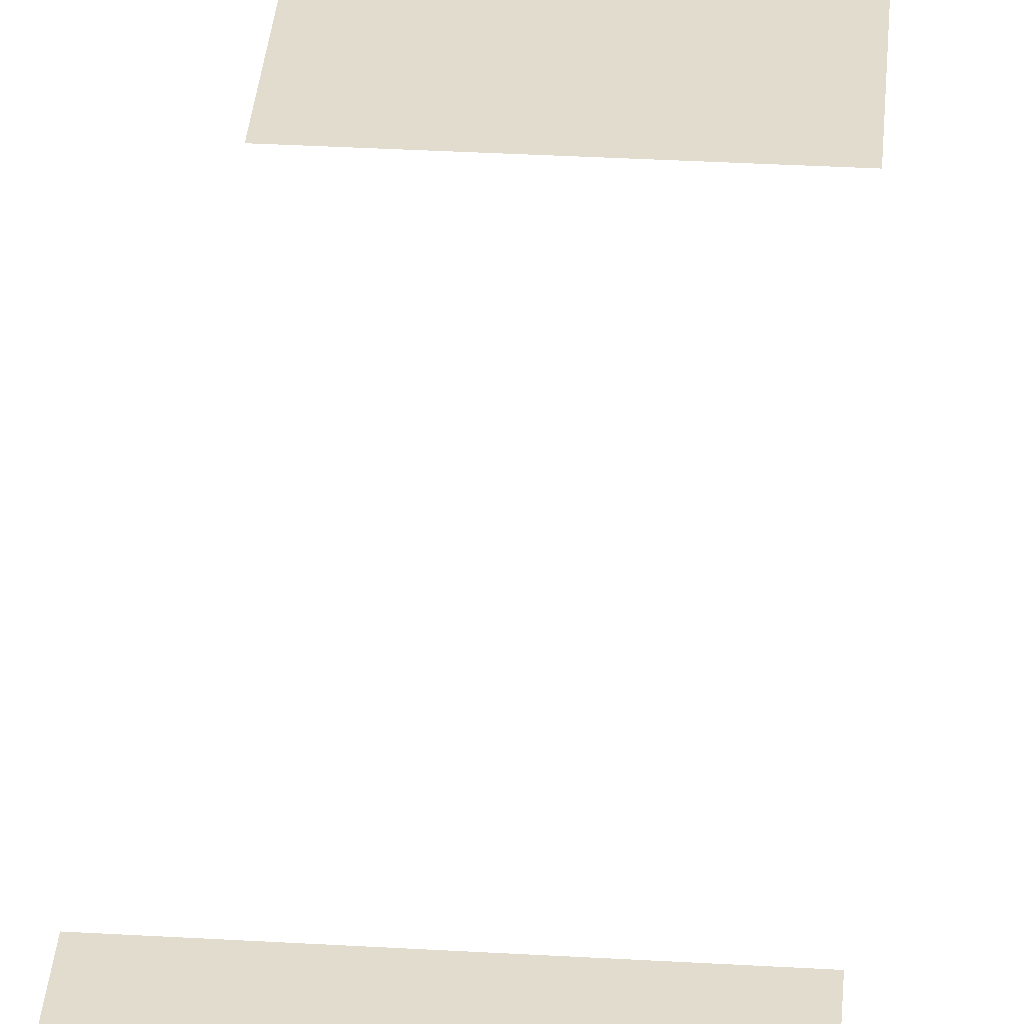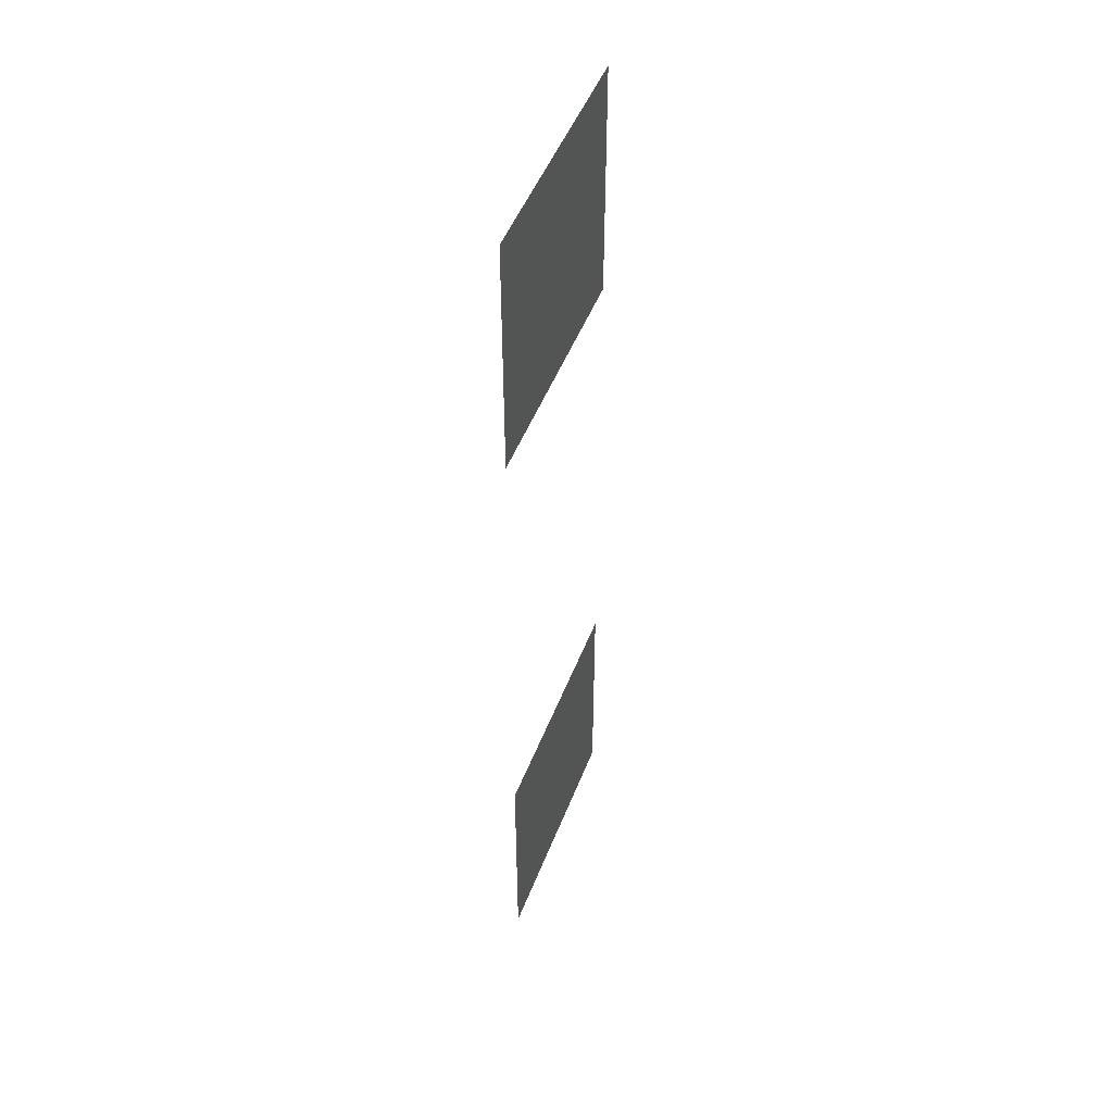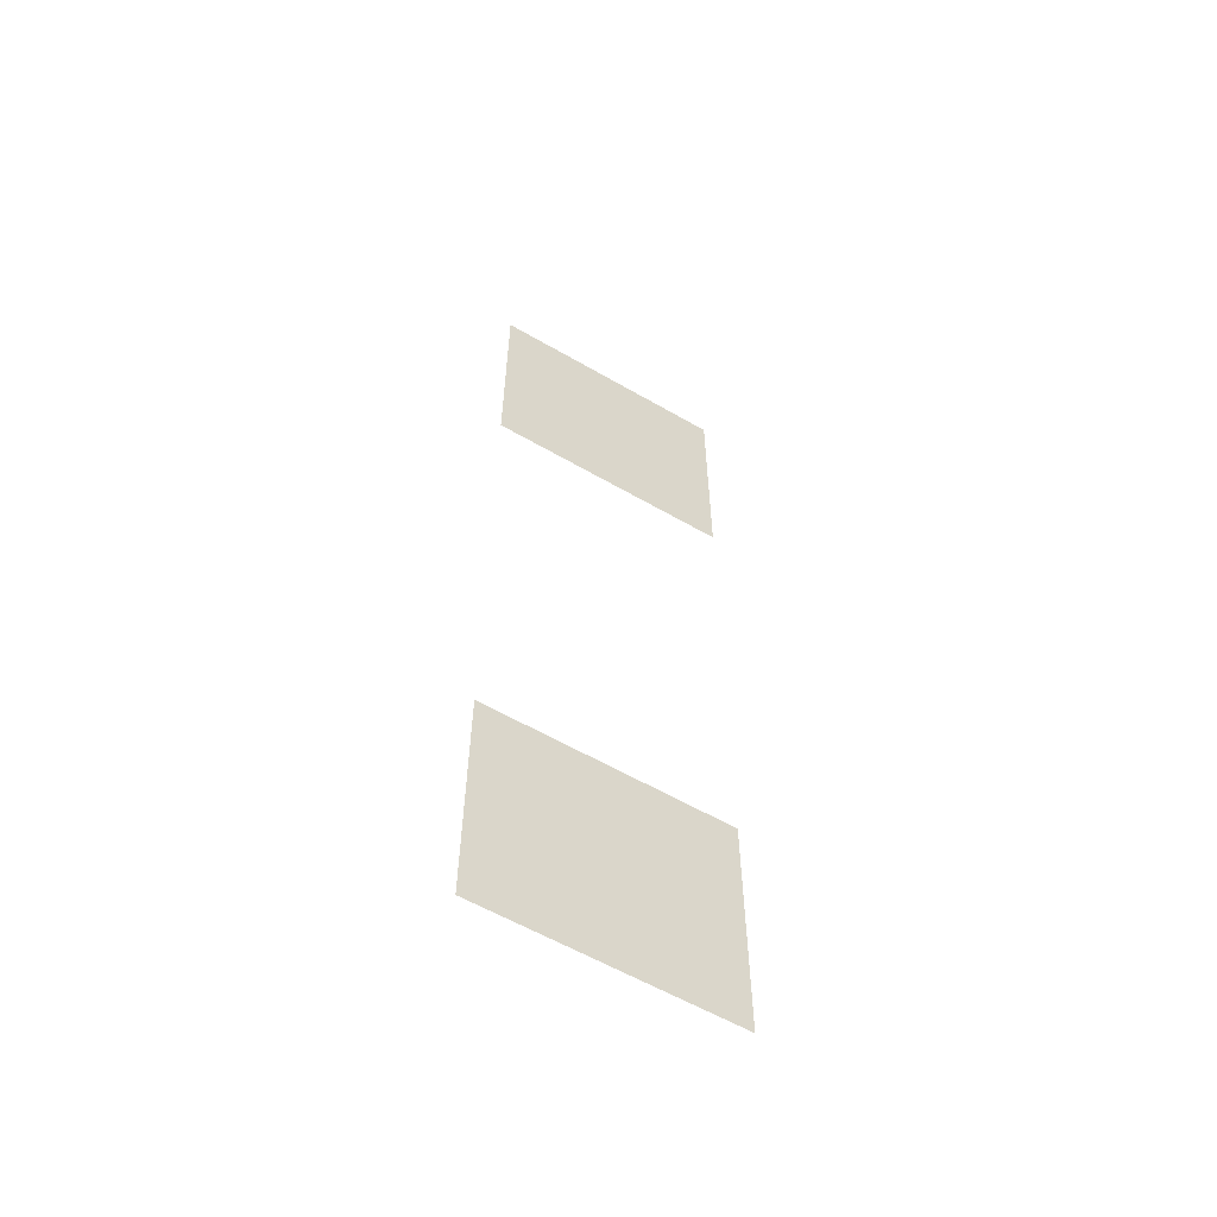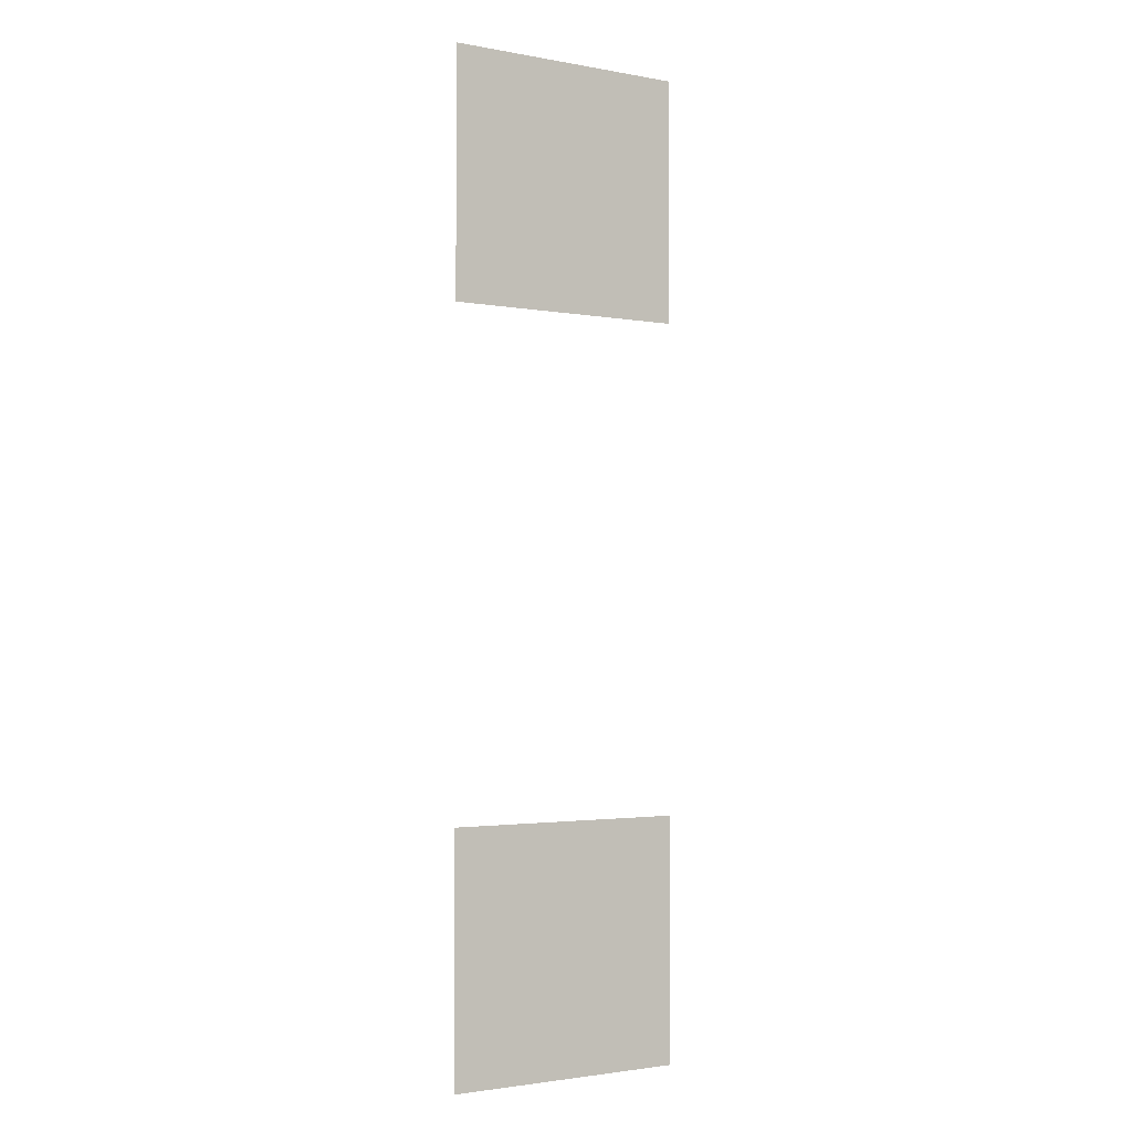
<metadata>
{"format":"obj","ext":"obj","renderer":"f3d","projection":"perspective","resolution":1024,"background":"white","views":[{"elev":34.0,"azim":4.5,"up":"+Z"},{"elev":48.9,"azim":-69.4,"up":"+Y"},{"elev":-59.2,"azim":-30.8,"up":"+Y"},{"elev":-2.2,"azim":147.2,"up":"+Y"}]}
</metadata>
<code>
v -112 -16 0
v -128 -16 0
v -128 0 0
v -112 0 0
v -112 -64 0
v -128 -64 0
v -128 -48 0
v -112 -48 0
g icmc_mesh_0289
f 1 2 3 4
f 5 6 7 8

</code>
